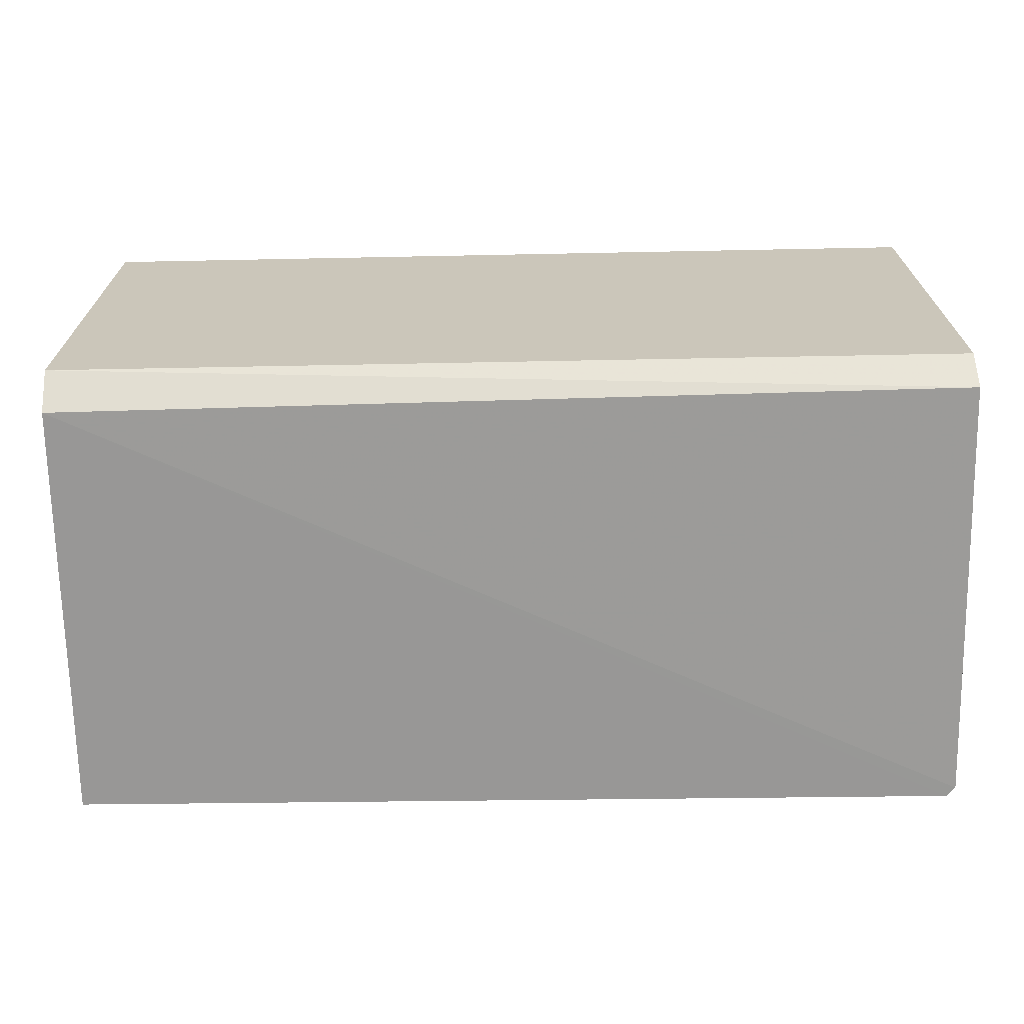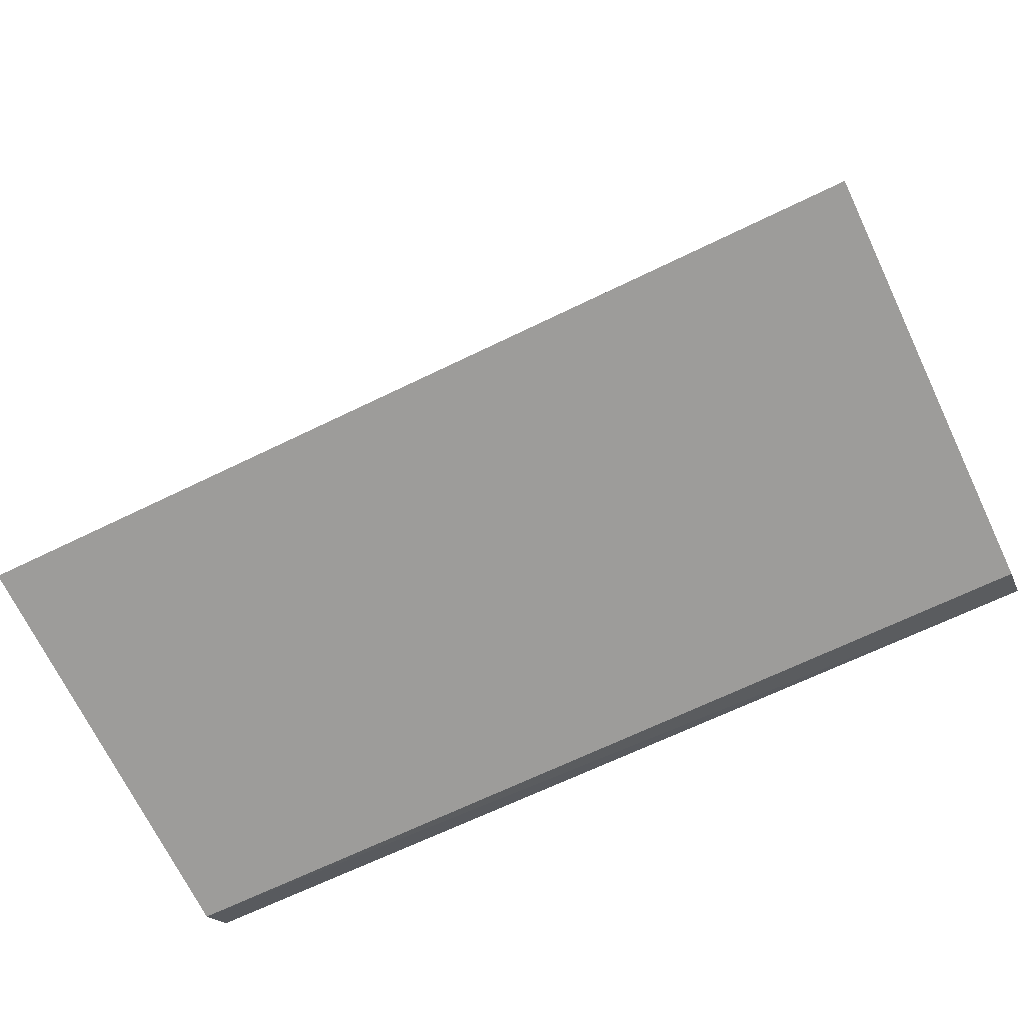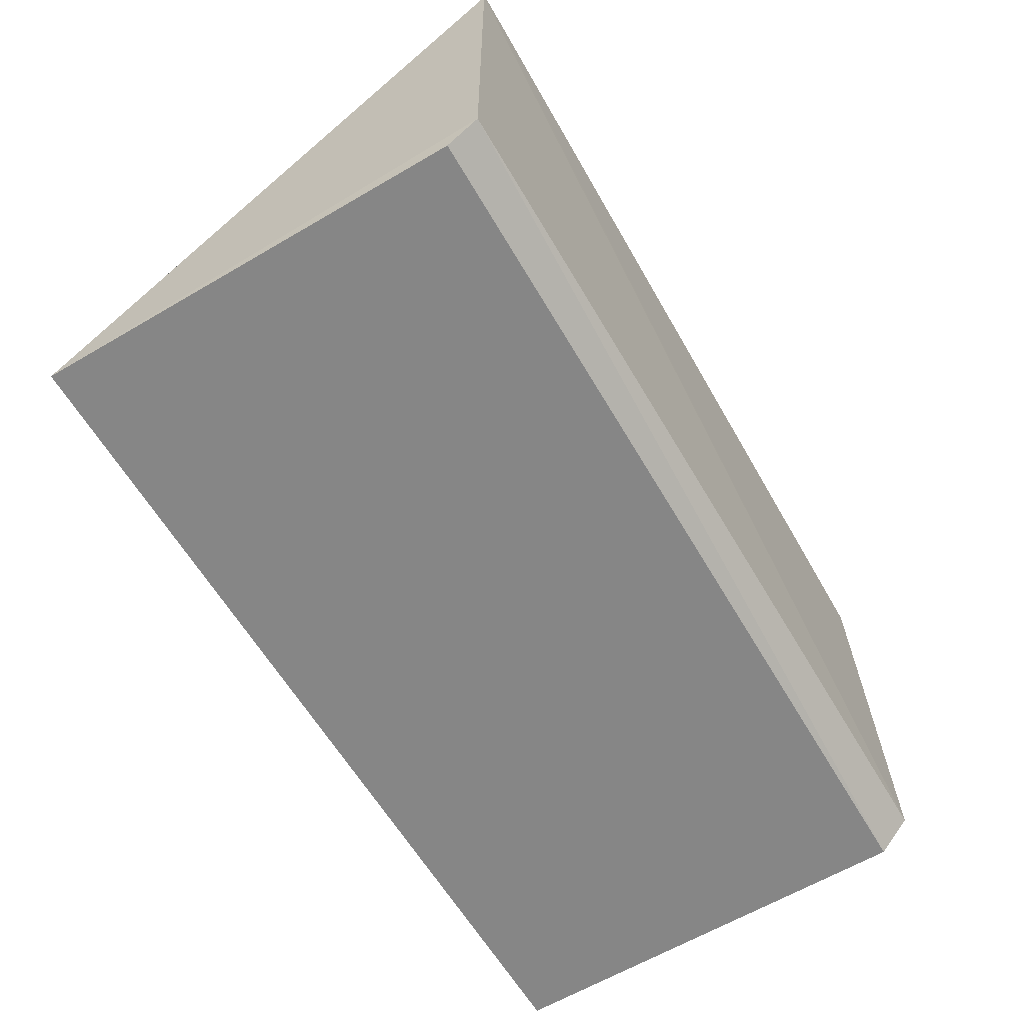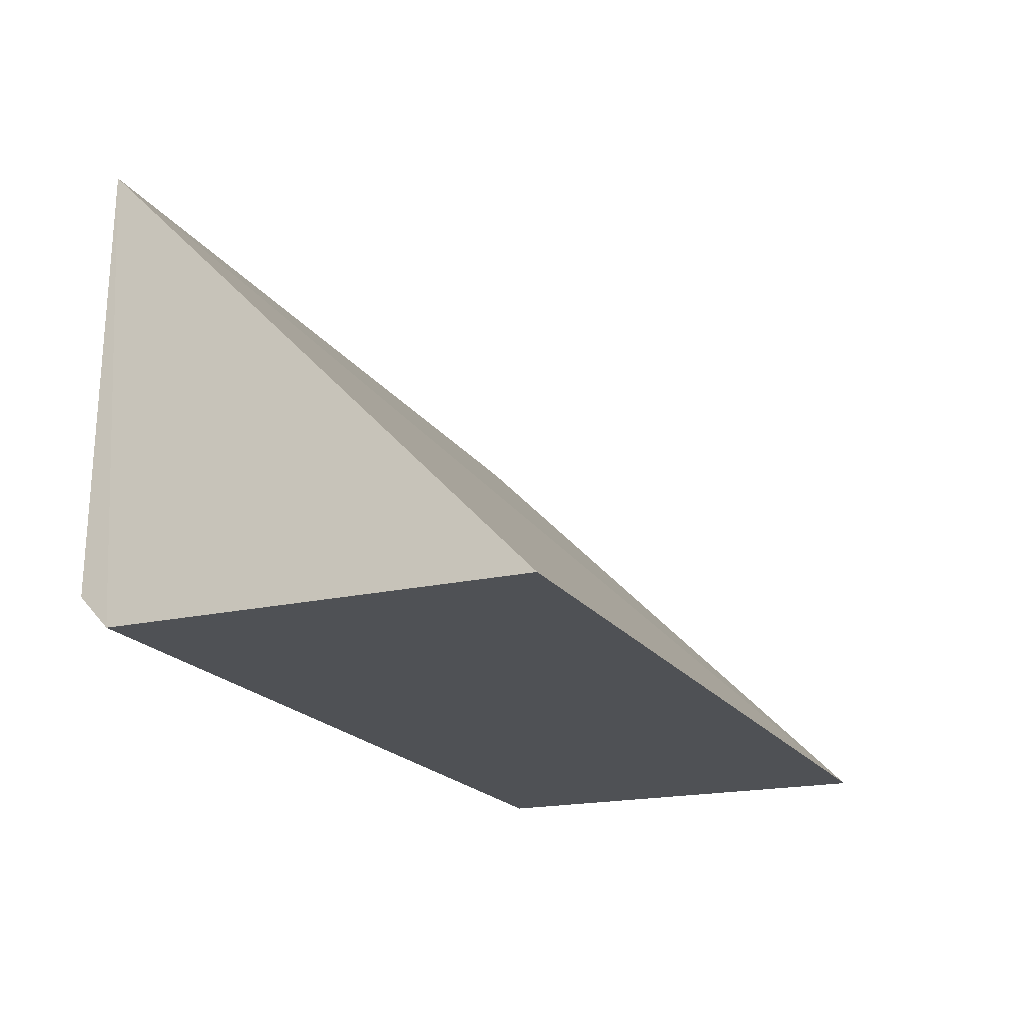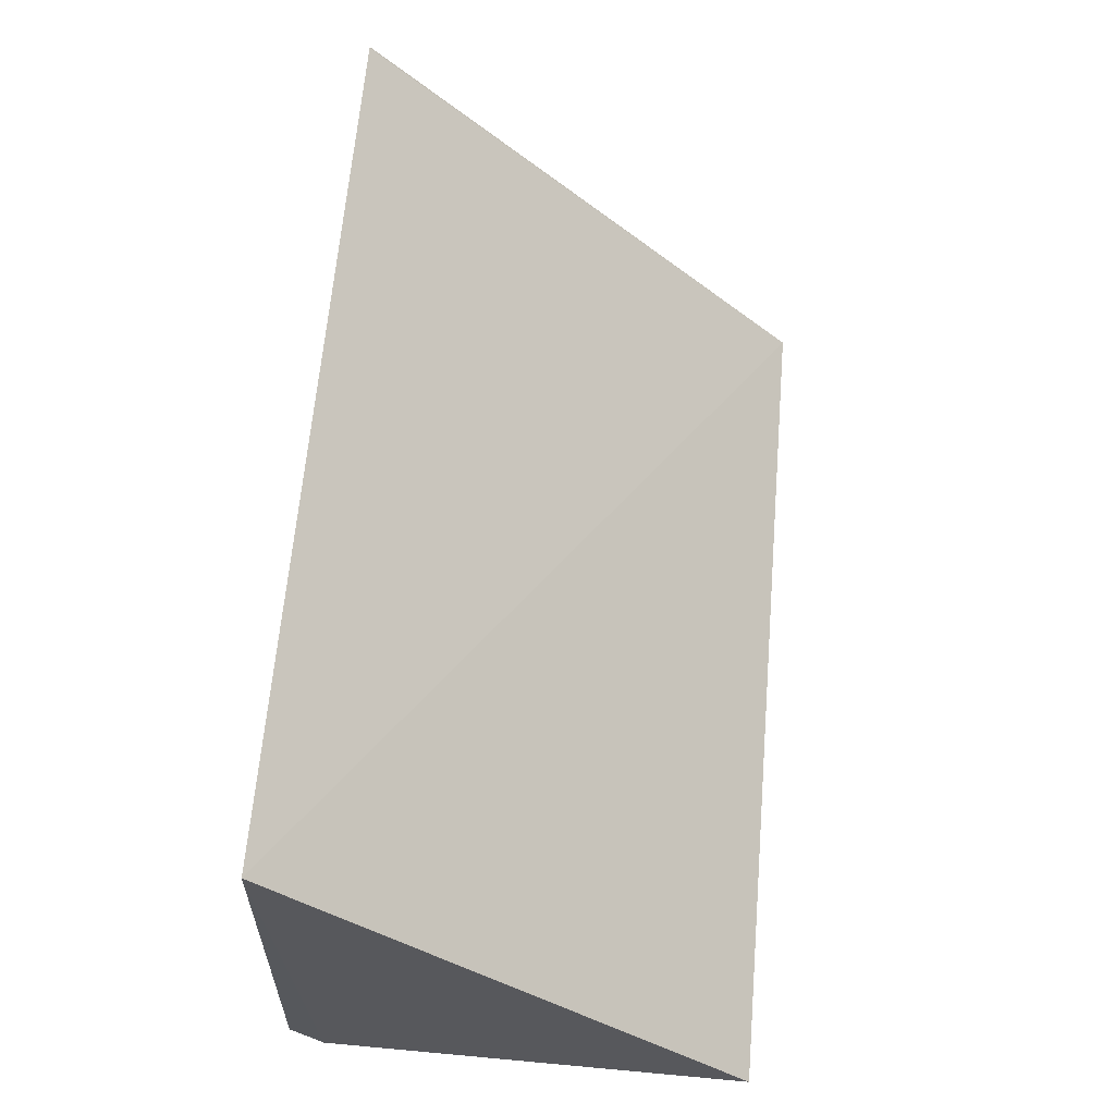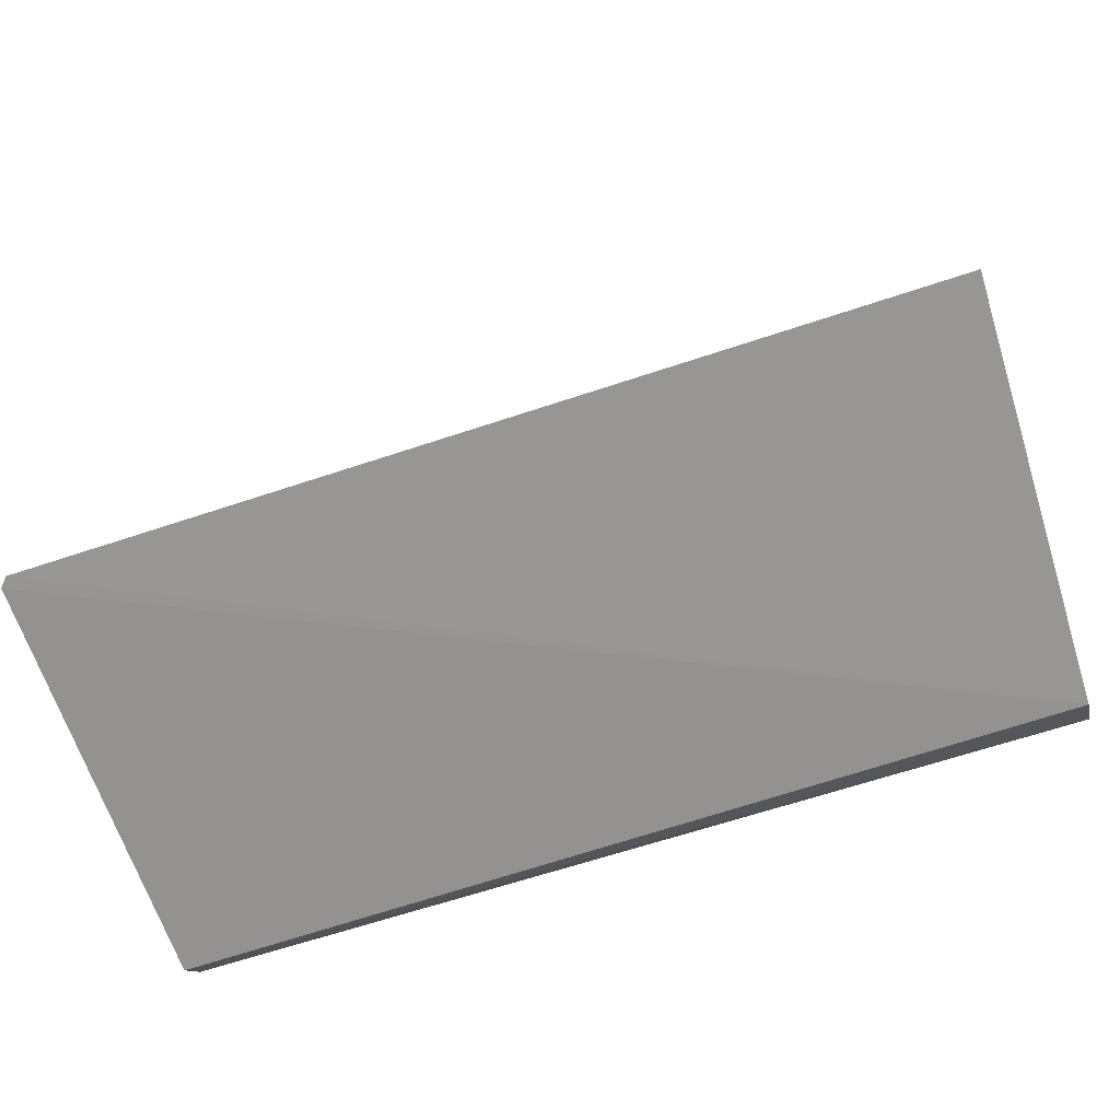
<metadata>
{"format":"obj","ext":"obj","renderer":"f3d","projection":"perspective","resolution":1024,"background":"white","views":[{"elev":-69.5,"azim":1.2,"up":"+Z"},{"elev":-70.9,"azim":25.6,"up":"+Y"},{"elev":-61.6,"azim":120.5,"up":"+Y"},{"elev":-20.0,"azim":-65.0,"up":"+Y"},{"elev":60.7,"azim":-84.9,"up":"+Y"},{"elev":-66.4,"azim":-161.8,"up":"+Z"}]}
</metadata>
<code>
v -0.03988 -0.03242 0.02136
v -0.03985 -0.03217 0.003753
v -0.04013 -0.01319 0.002442
v -0.07674 -0.01324 0.002997
v -0.07659 -0.03246 0.02138
v -0.07656 -0.03083 0.002648
v -0.03977 -0.01359 0.002431
v -0.07659 -0.03219 0.003927
v -0.03981 -0.03116 0.002479
f 1 3 4
f 5 2 1
f 5 1 4
f 6 4 3
f 7 3 1
f 7 6 3
f 8 5 4
f 8 4 6
f 8 2 5
f 9 7 1
f 9 1 2
f 9 6 7
f 9 8 6
f 9 2 8

</code>
